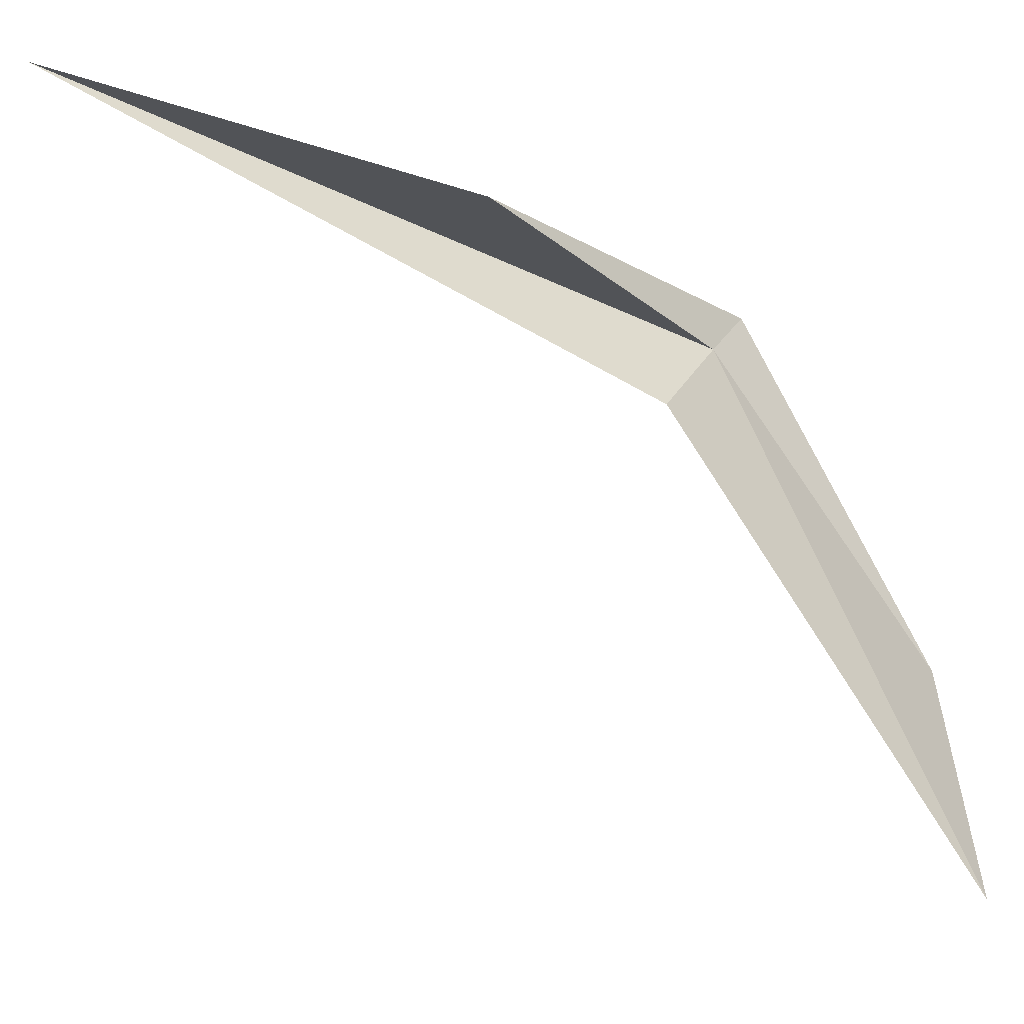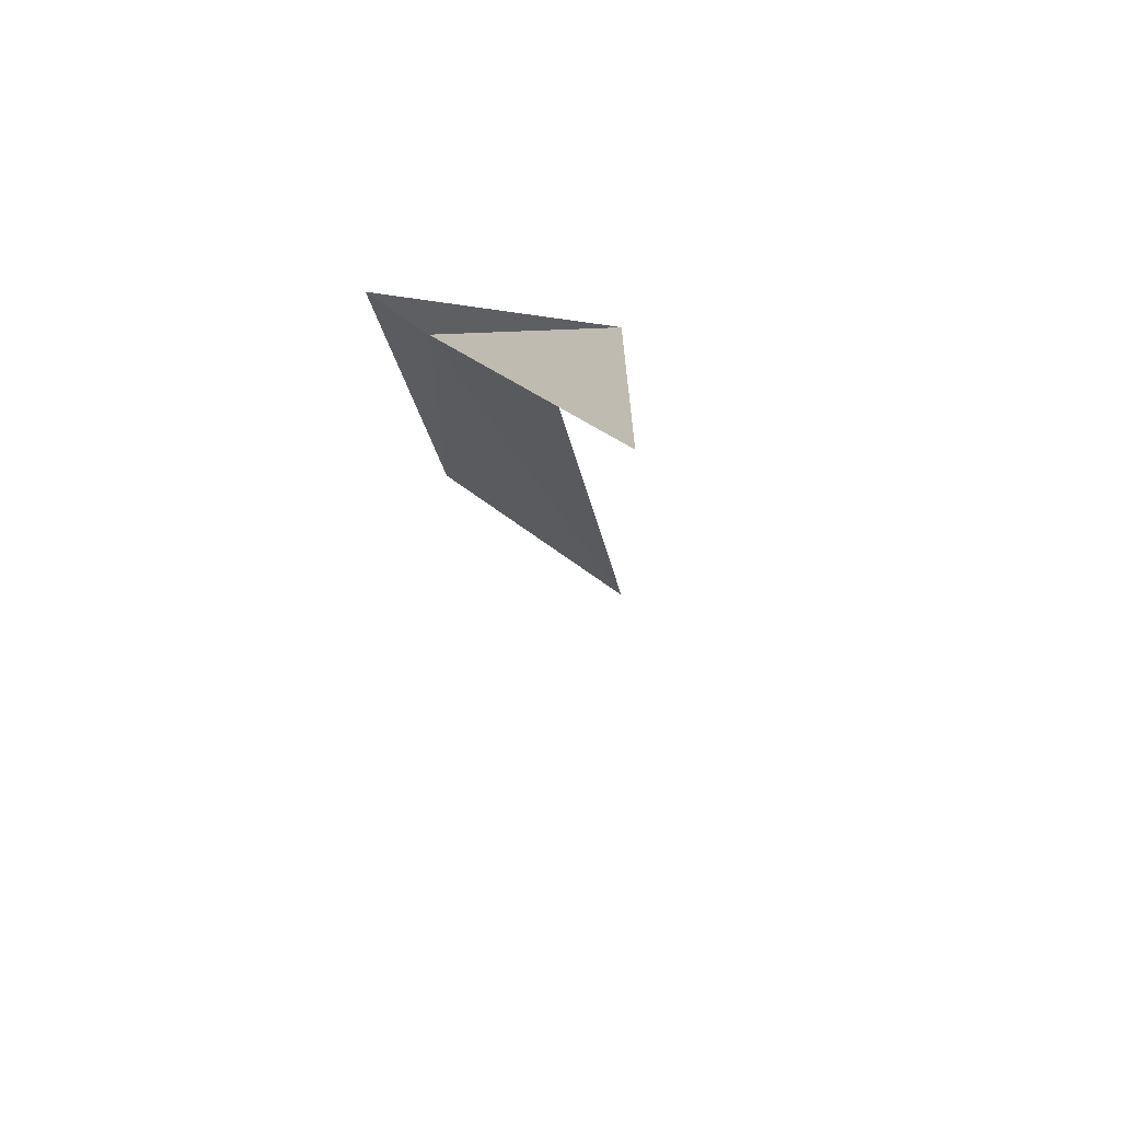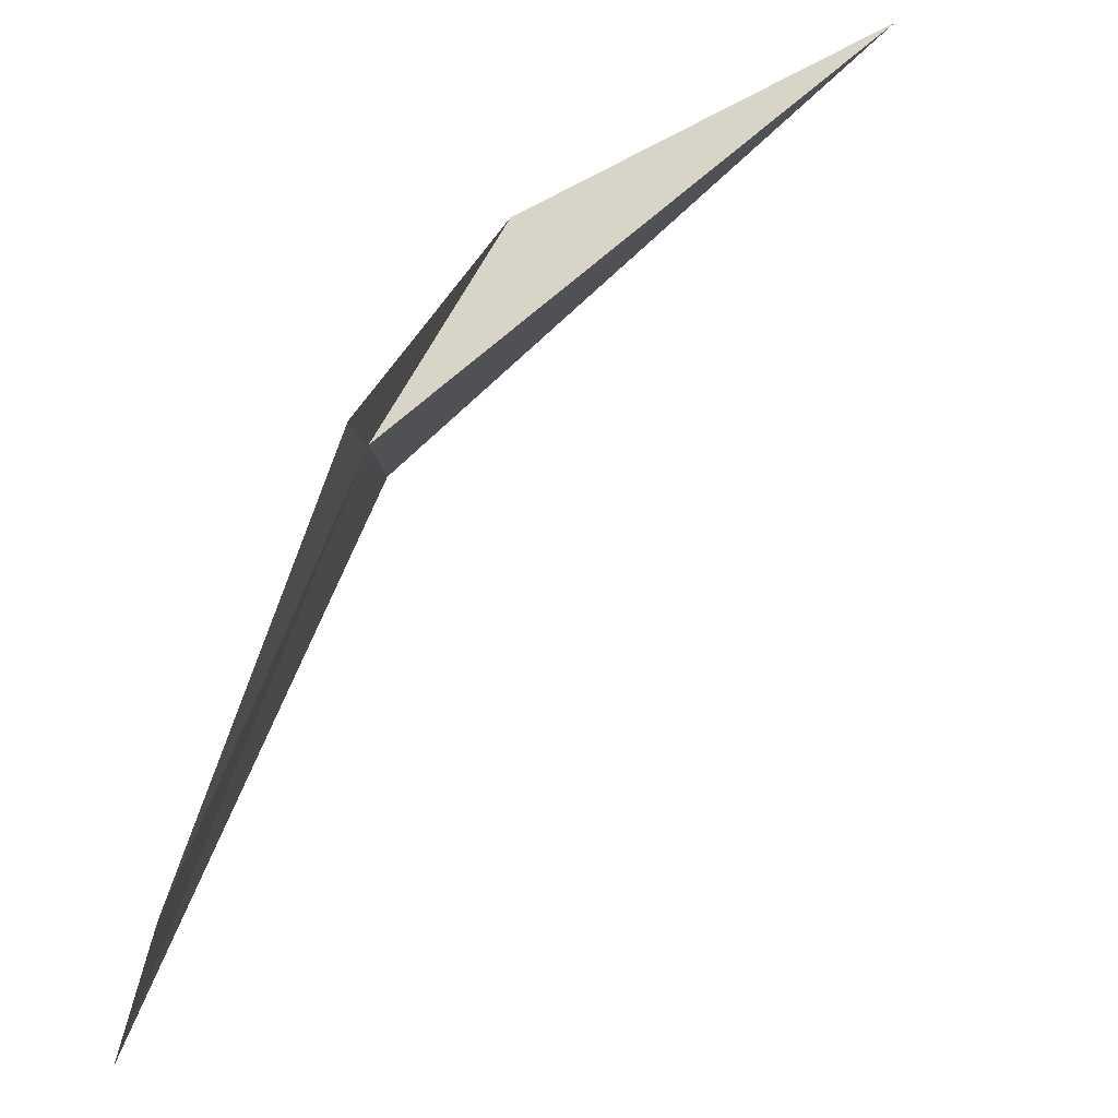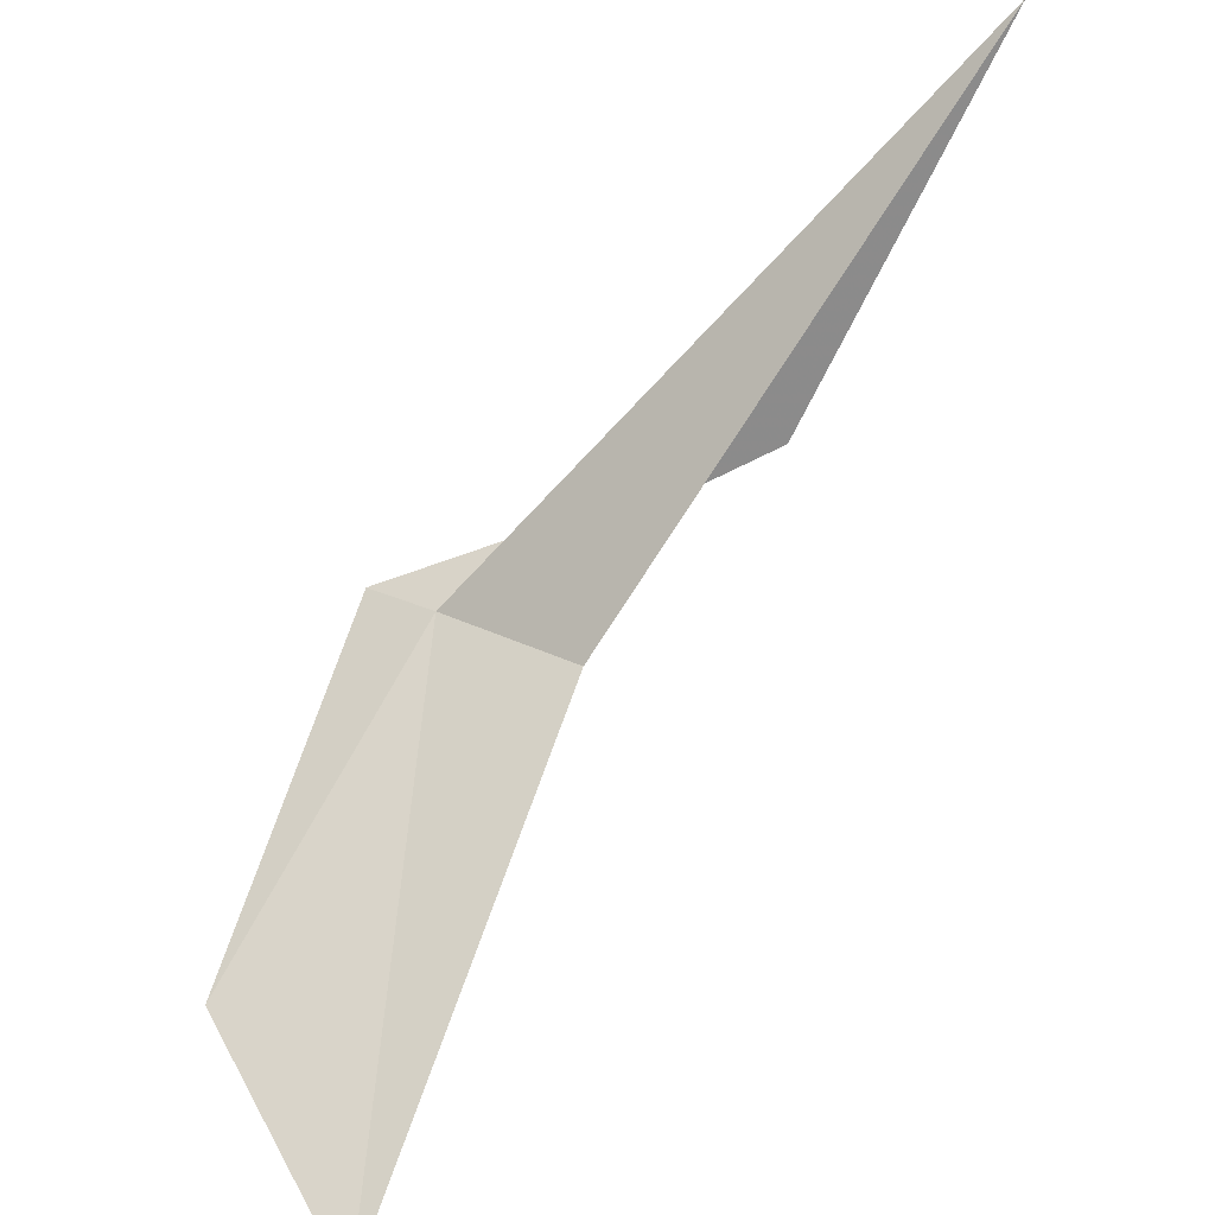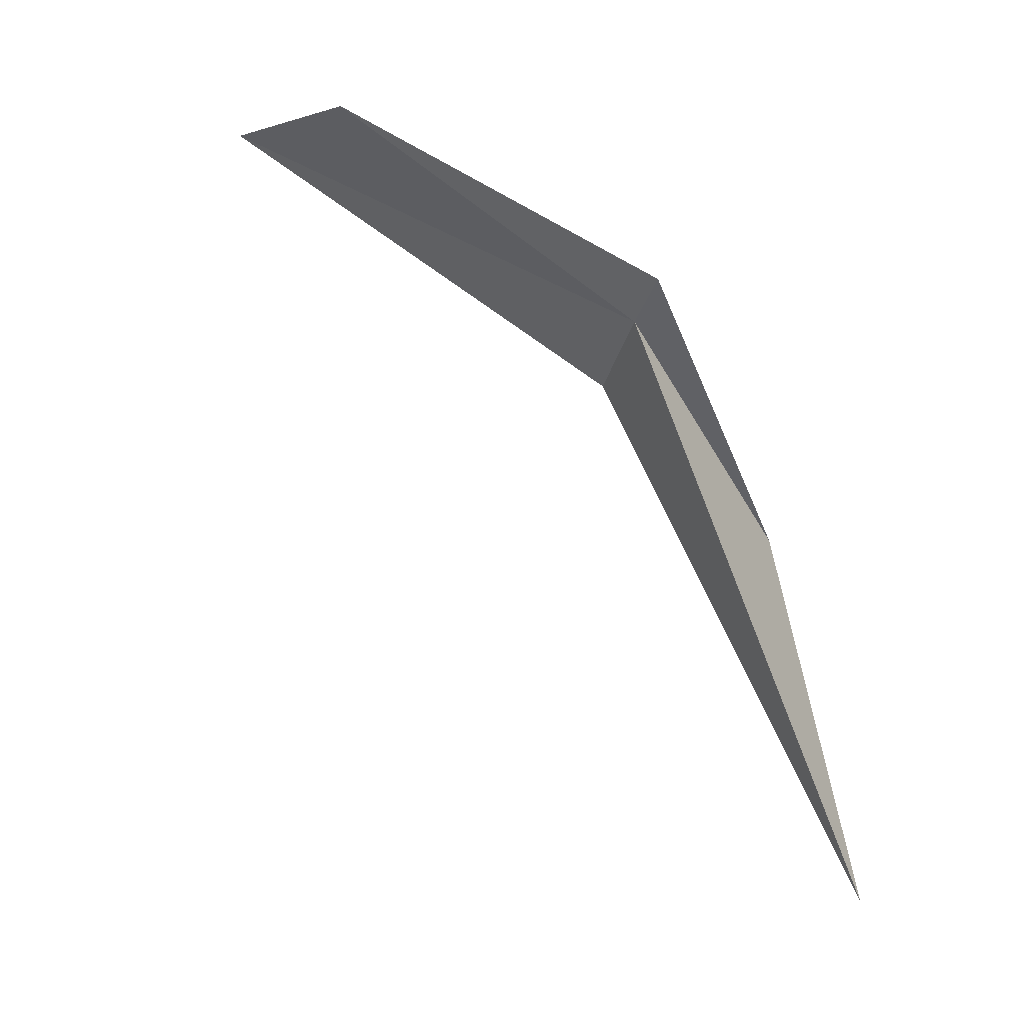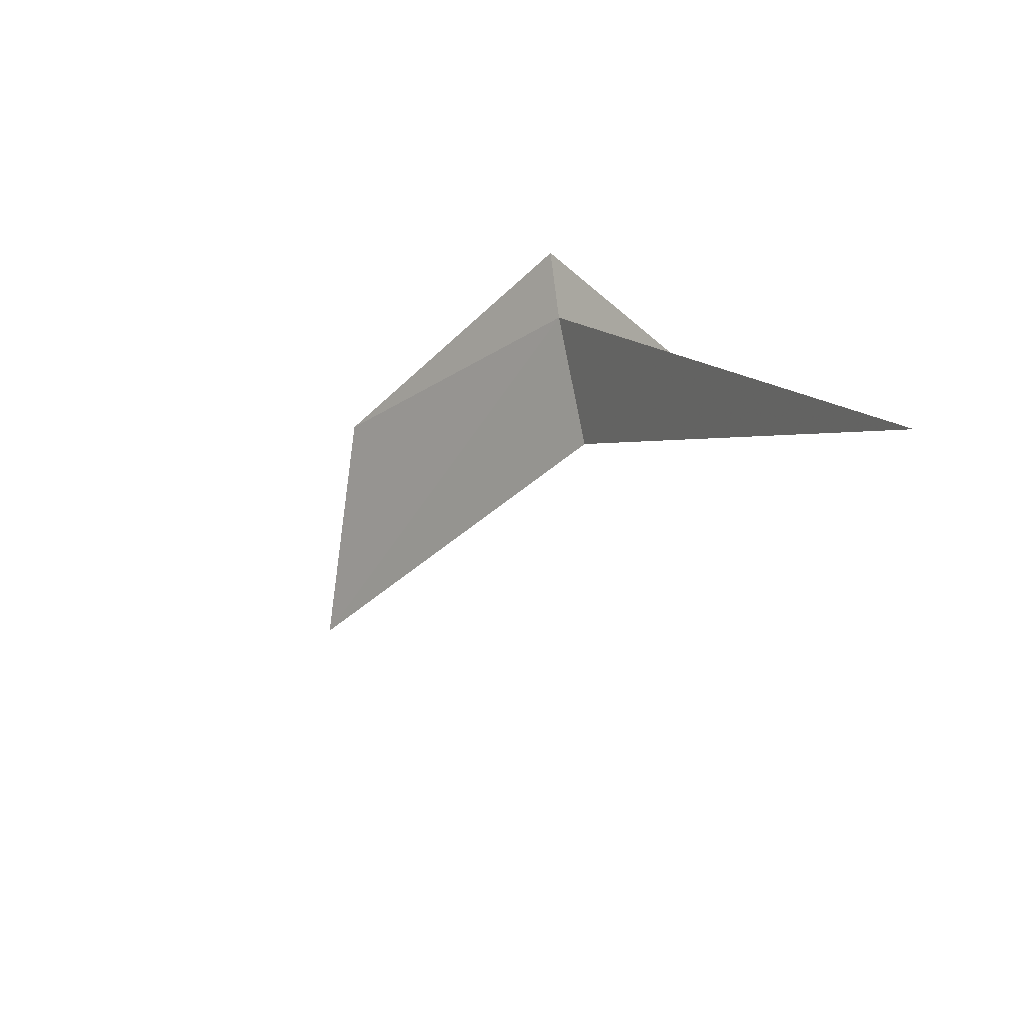
<metadata>
{"format":"obj","ext":"obj","renderer":"f3d","projection":"perspective","resolution":1024,"background":"white","views":[{"elev":-15.7,"azim":-94.7,"up":"+Y"},{"elev":-56.8,"azim":-160.1,"up":"+Z"},{"elev":29.5,"azim":62.3,"up":"+Y"},{"elev":-50.7,"azim":158.8,"up":"+Y"},{"elev":2.3,"azim":119.9,"up":"+Z"},{"elev":-79.5,"azim":141.8,"up":"+Z"}]}
</metadata>
<code>
v 24.2 0.4692 277.5
v 21.61 -37.69 294.1
v 5.384 11.36 231.9
v 16.22 -6.269 273
v 7.873 4.404 260.7
v 28.03 4.232 280.2
v 31.76 -20.45 293.9
f 1 3 4
f 1 6 5
f 1 5 3
f 1 4 2
f 1 2 7
f 1 7 6

</code>
